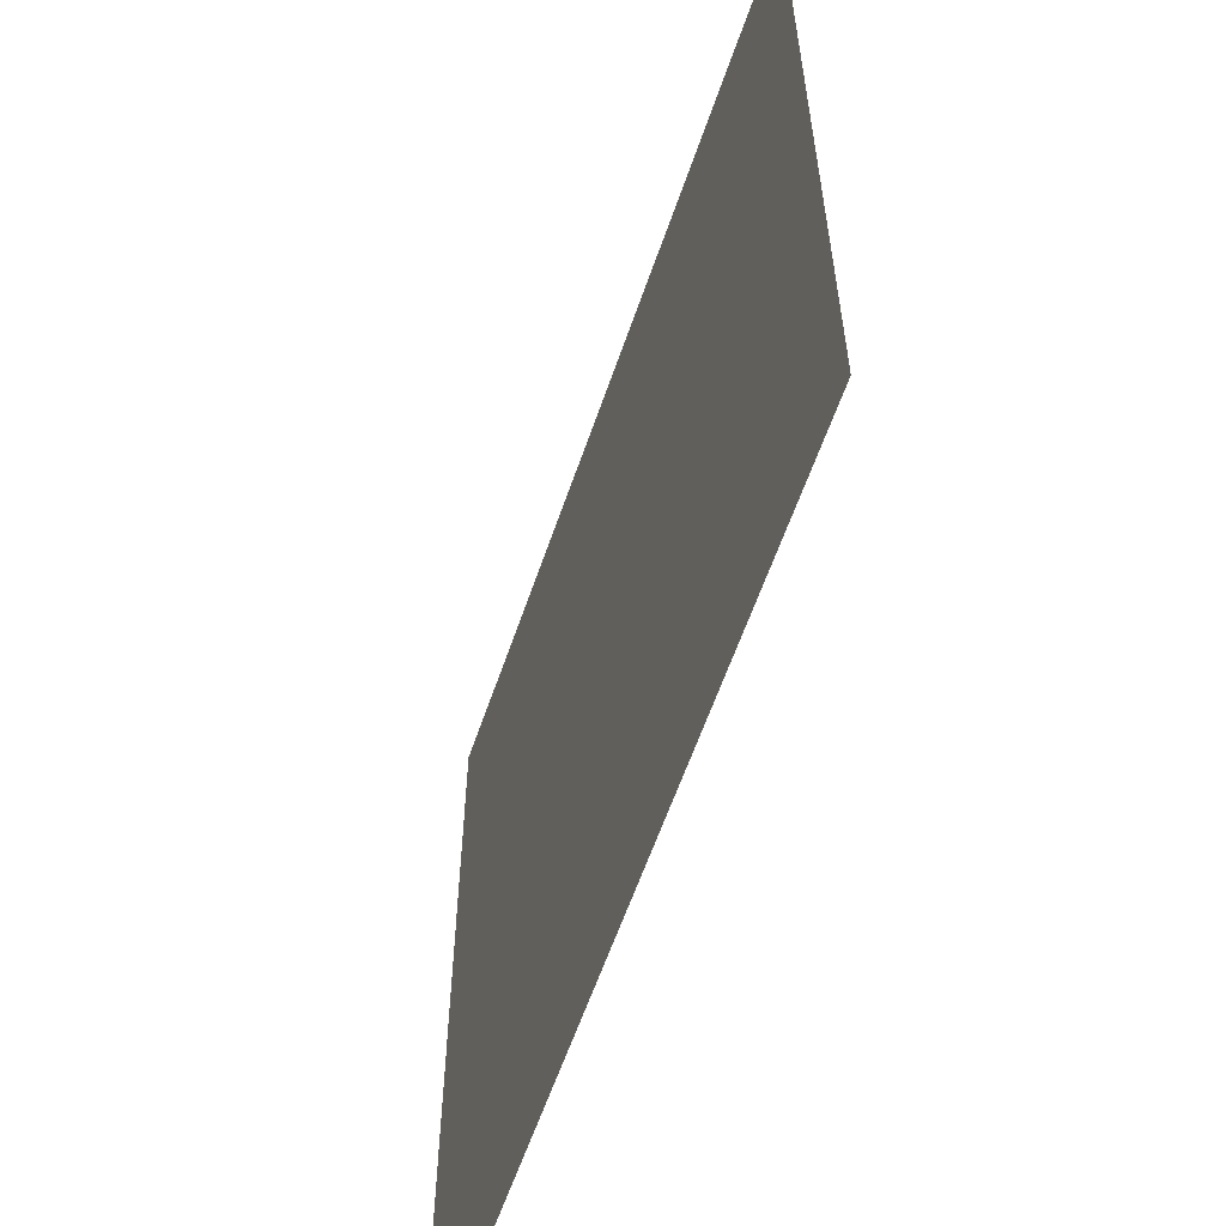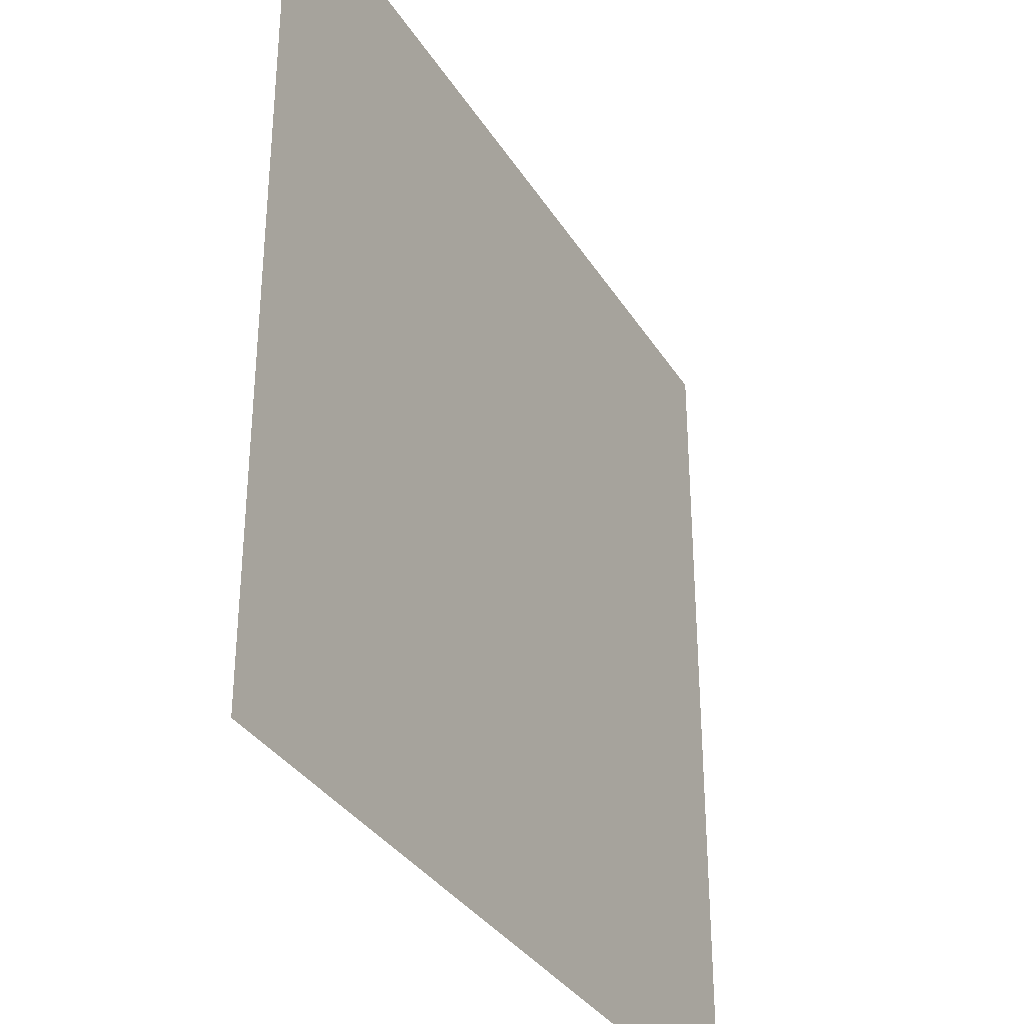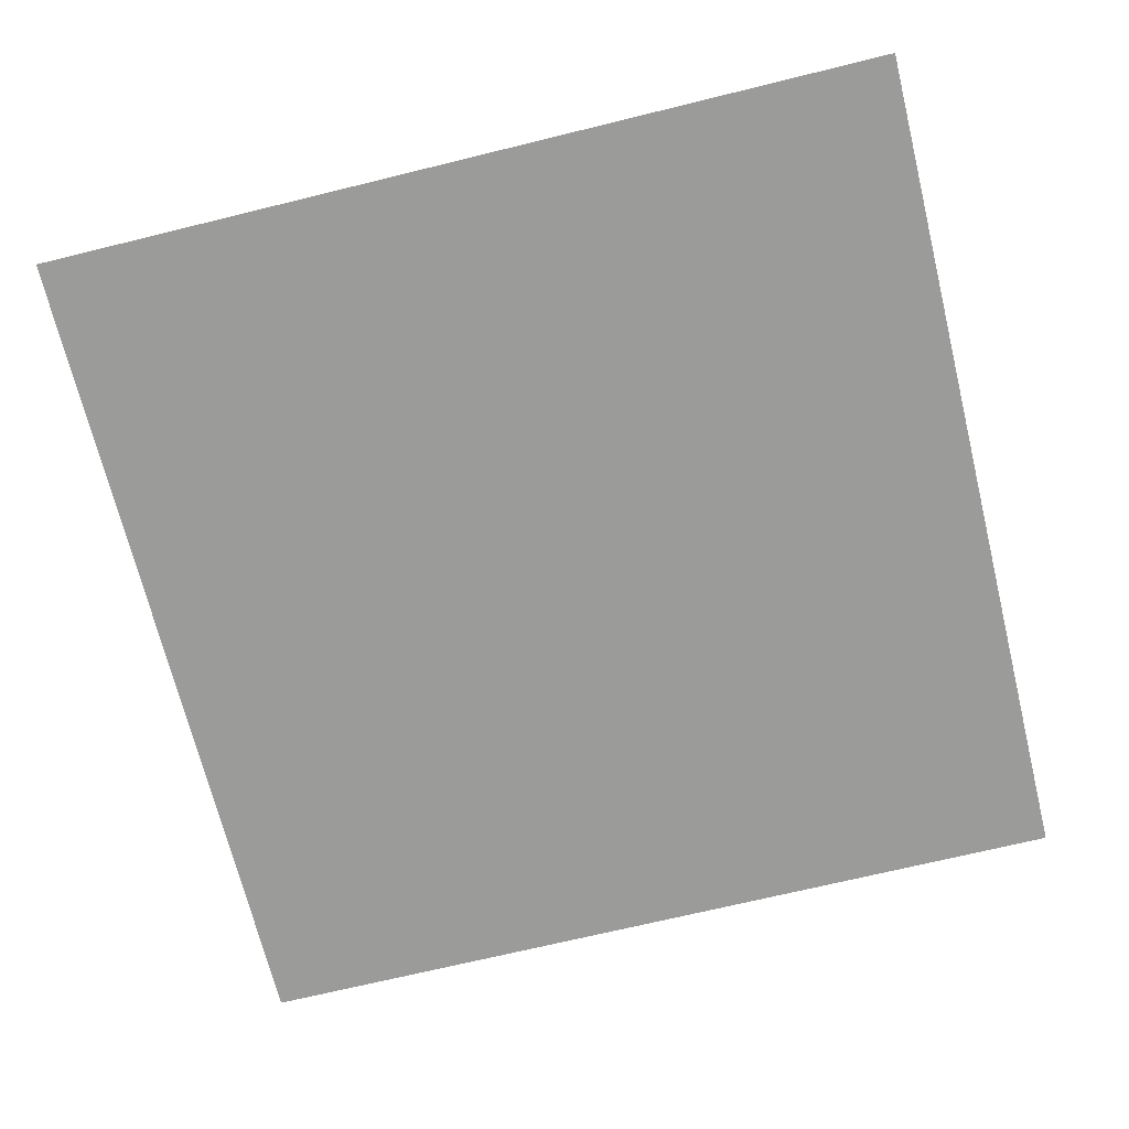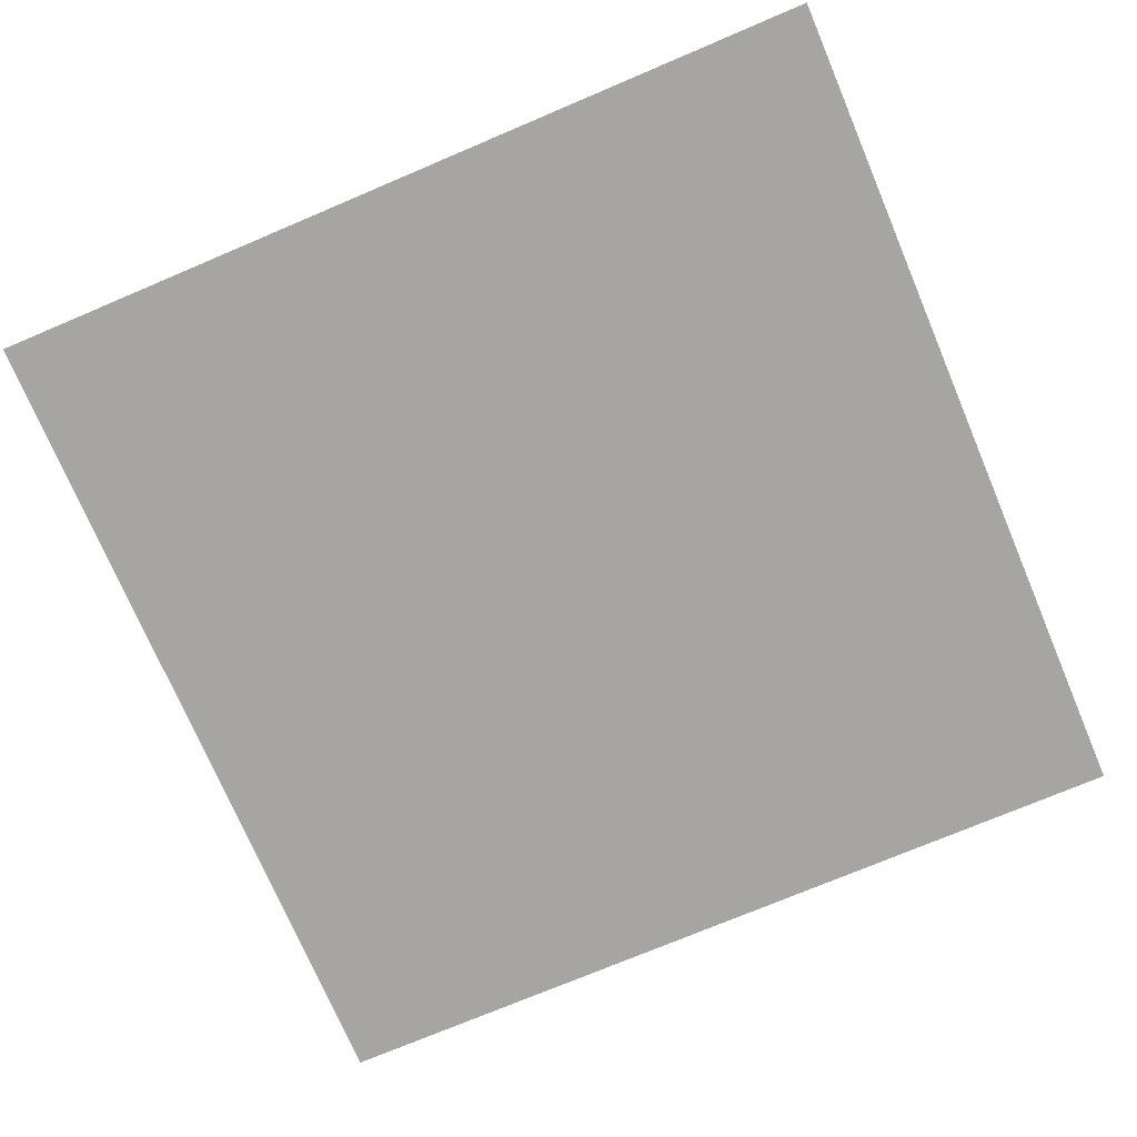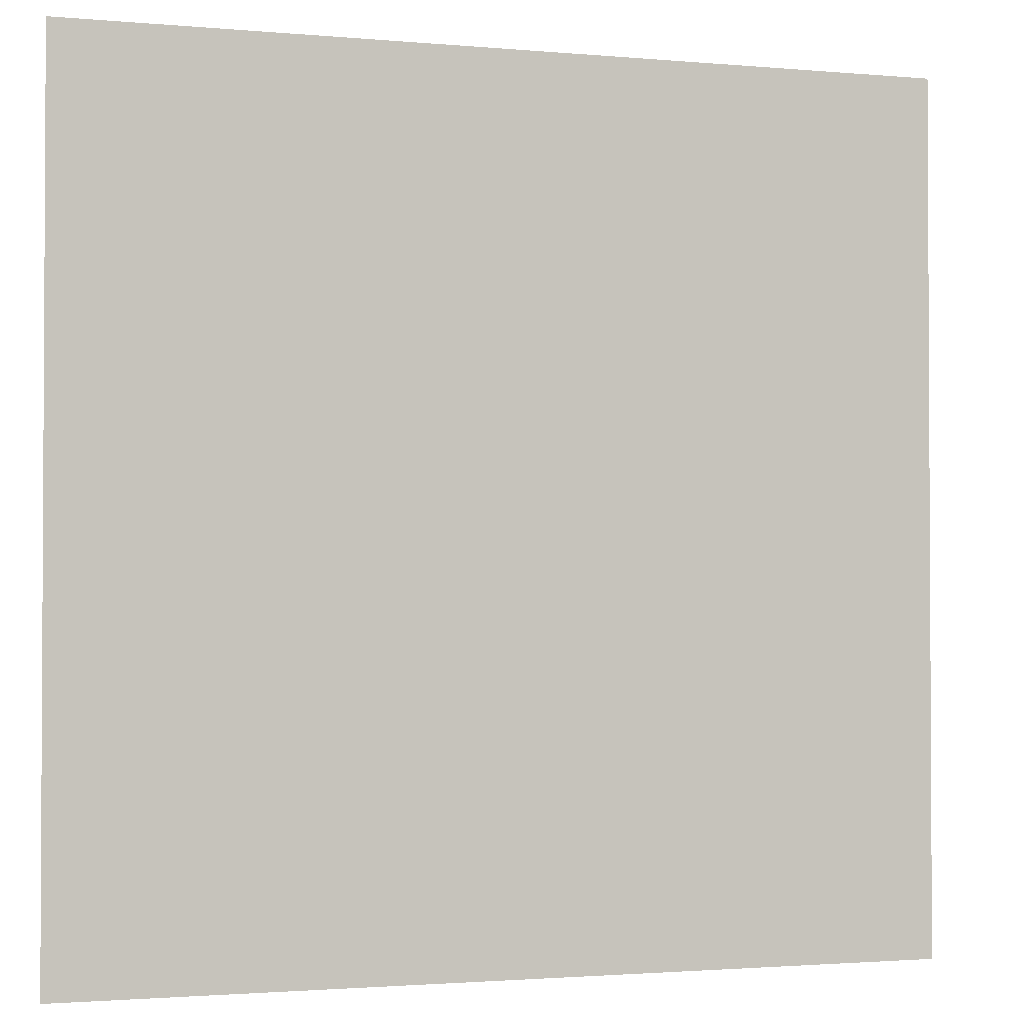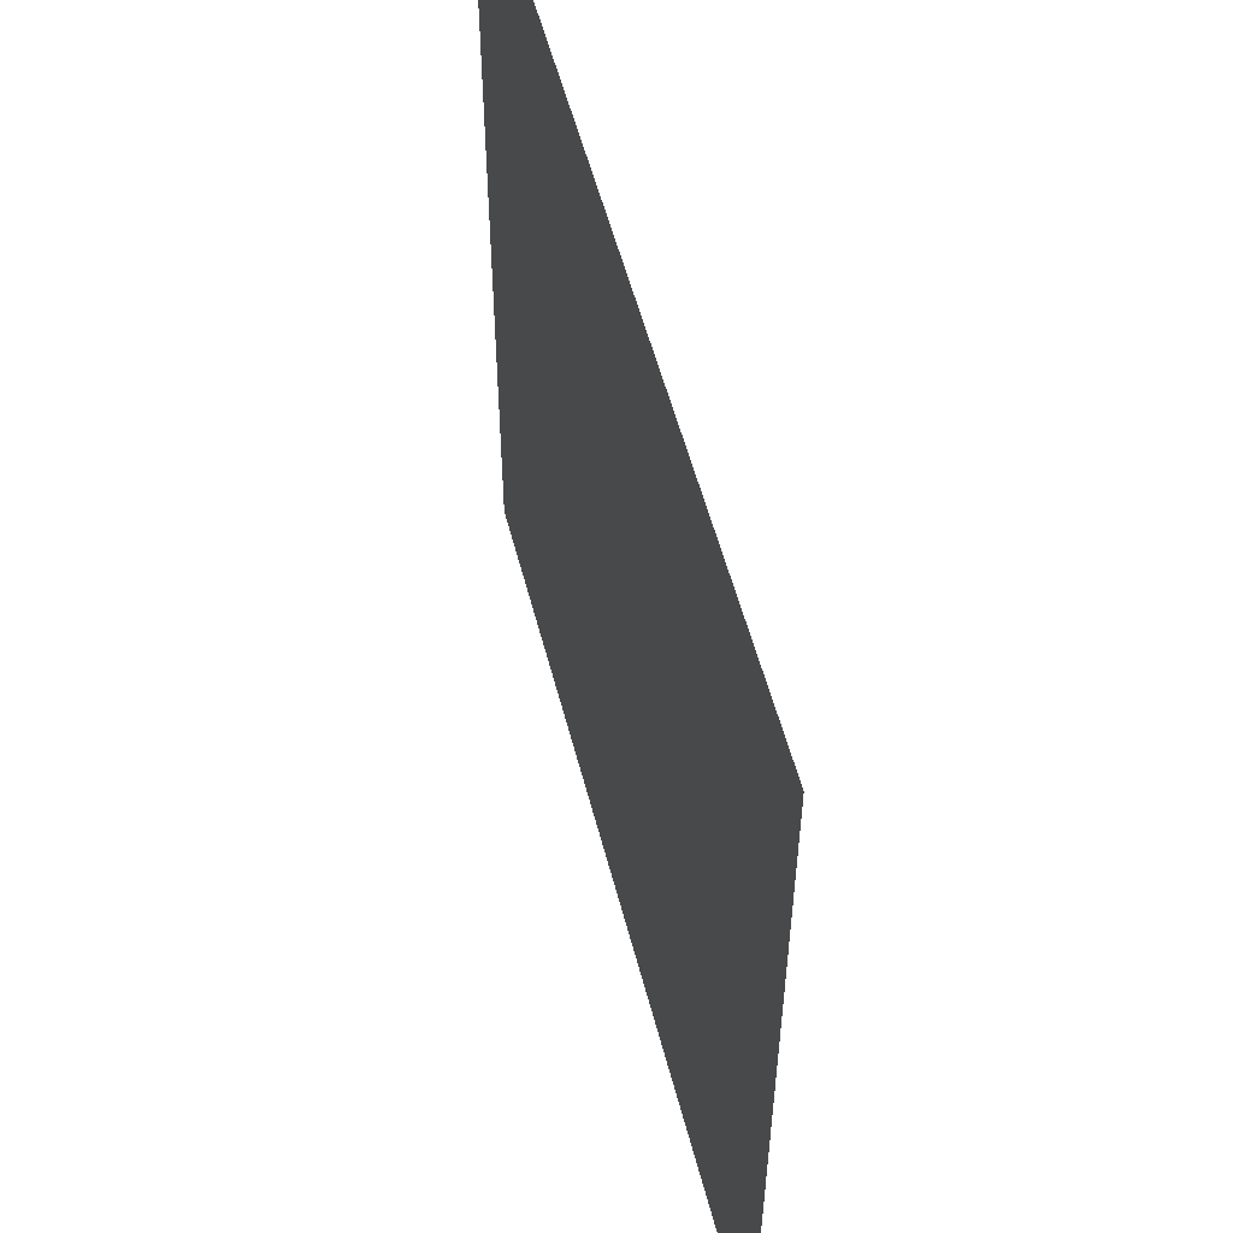
<metadata>
{"format":"obj","ext":"obj","renderer":"f3d","projection":"perspective","resolution":1024,"background":"white","views":[{"elev":-60.1,"azim":-108.8,"up":"+Z"},{"elev":-33.8,"azim":-62.6,"up":"+Z"},{"elev":-69.6,"azim":103.8,"up":"+Y"},{"elev":-73.6,"azim":-67.0,"up":"+Y"},{"elev":-1.8,"azim":-18.4,"up":"+Z"},{"elev":55.6,"azim":-104.5,"up":"+Z"}]}
</metadata>
<code>
o Plane
v -4.306 0 4.306
v 4.306 0 4.306
v -4.306 0 -4.306
v 4.306 0 -4.306
f 2 3 1
f 2 4 3

</code>
